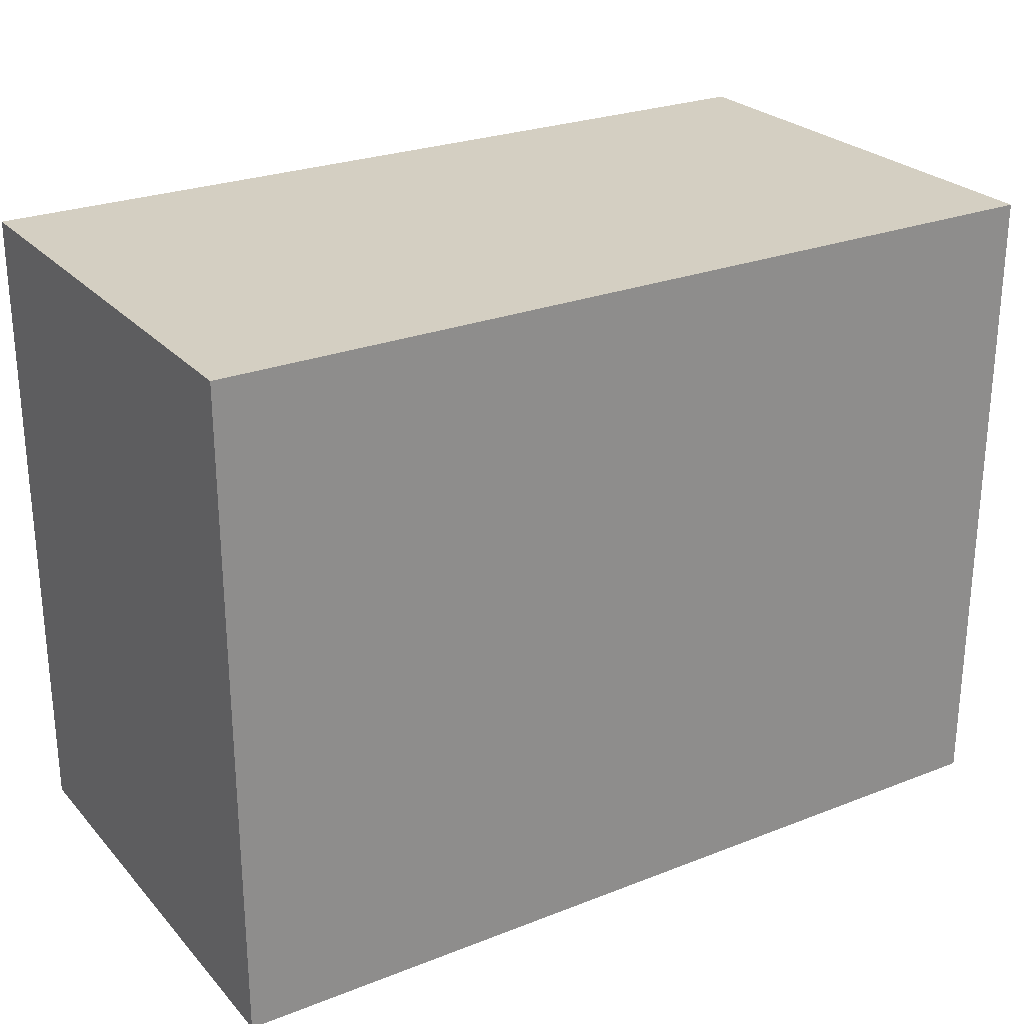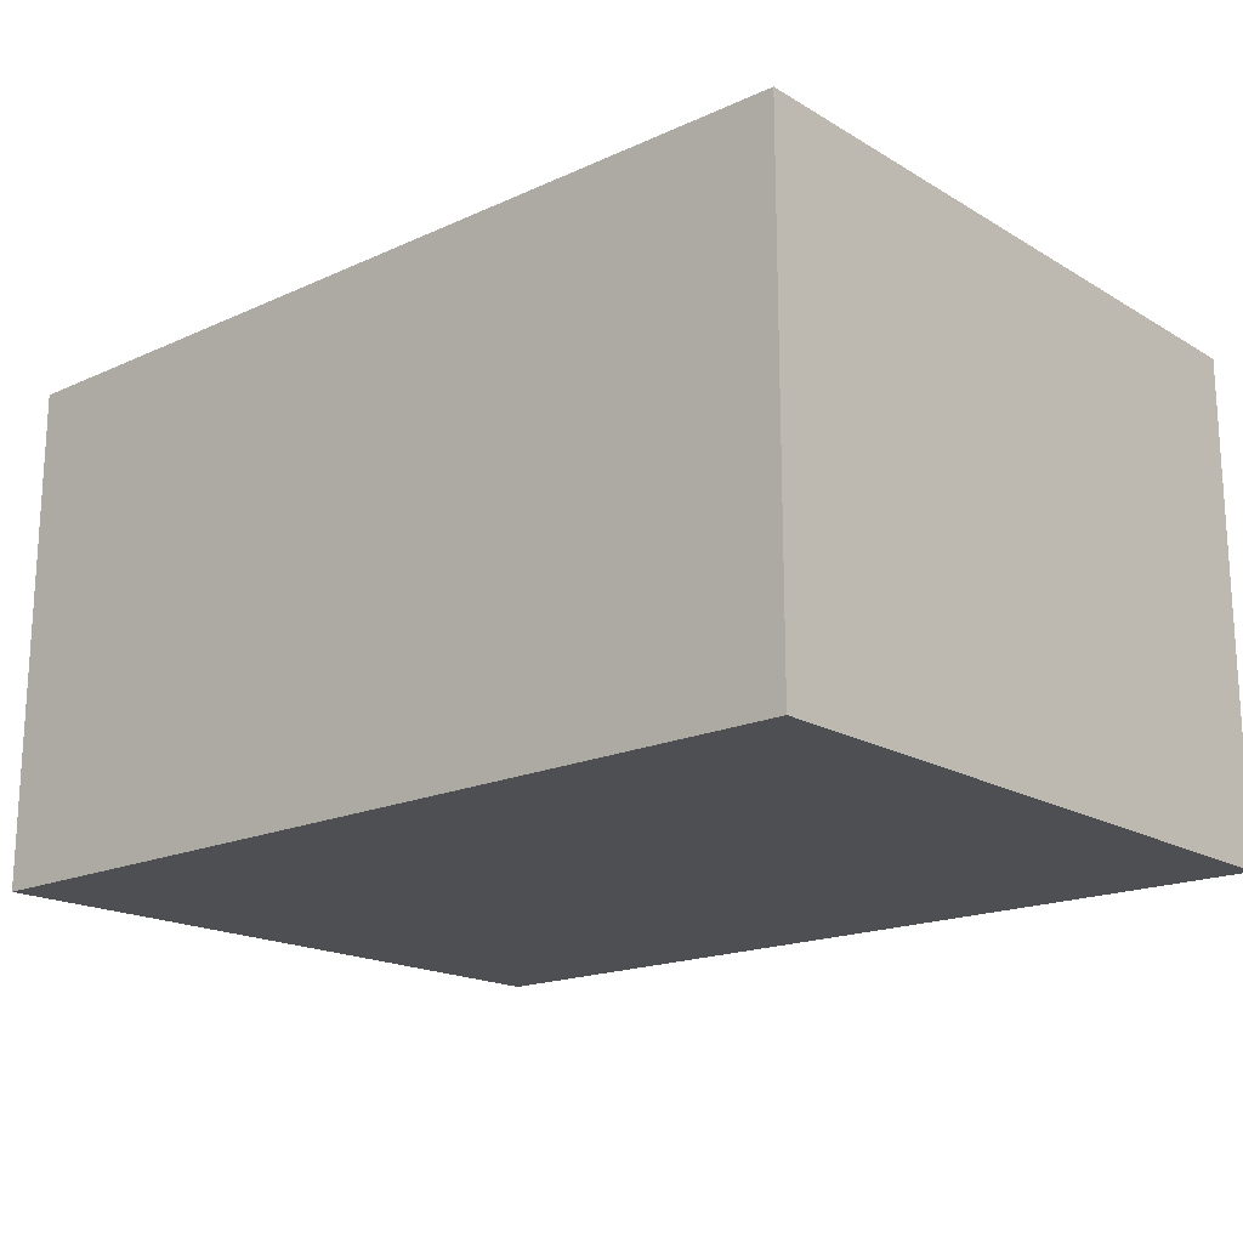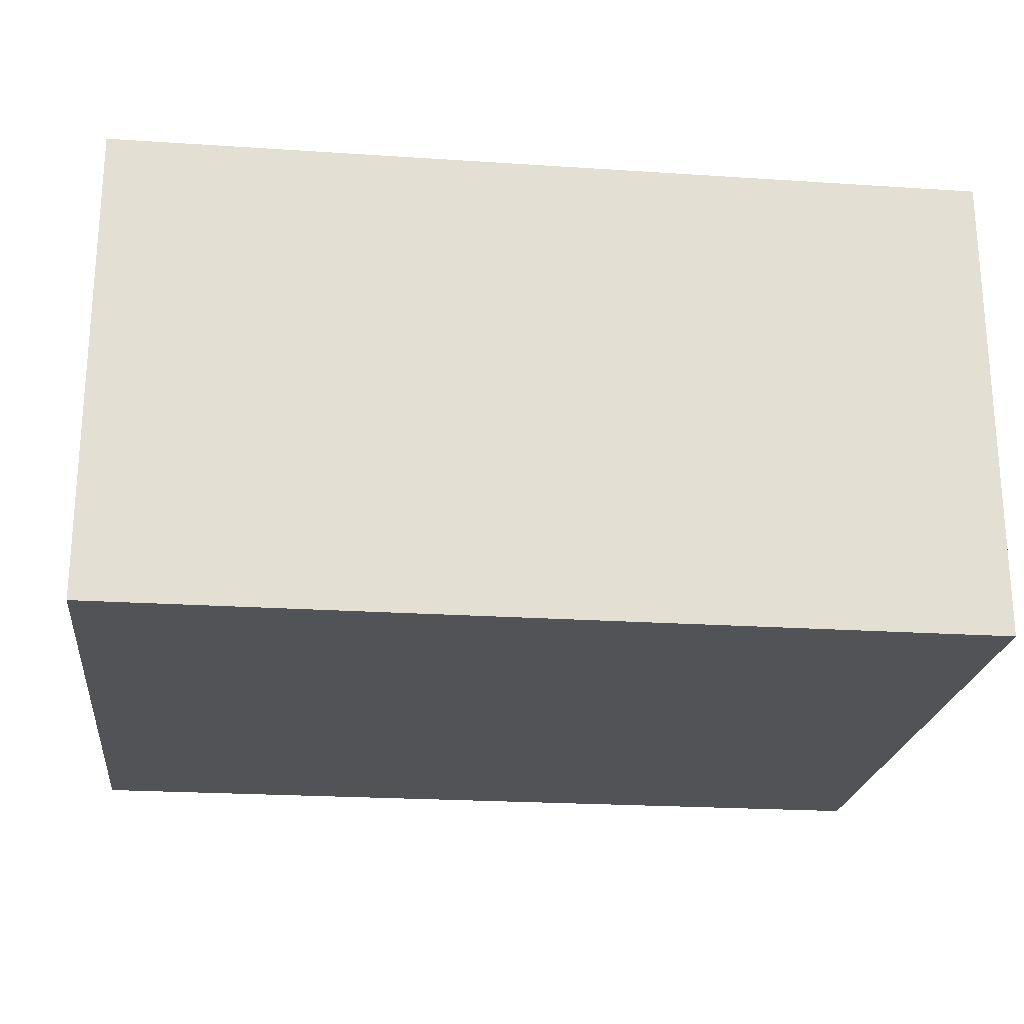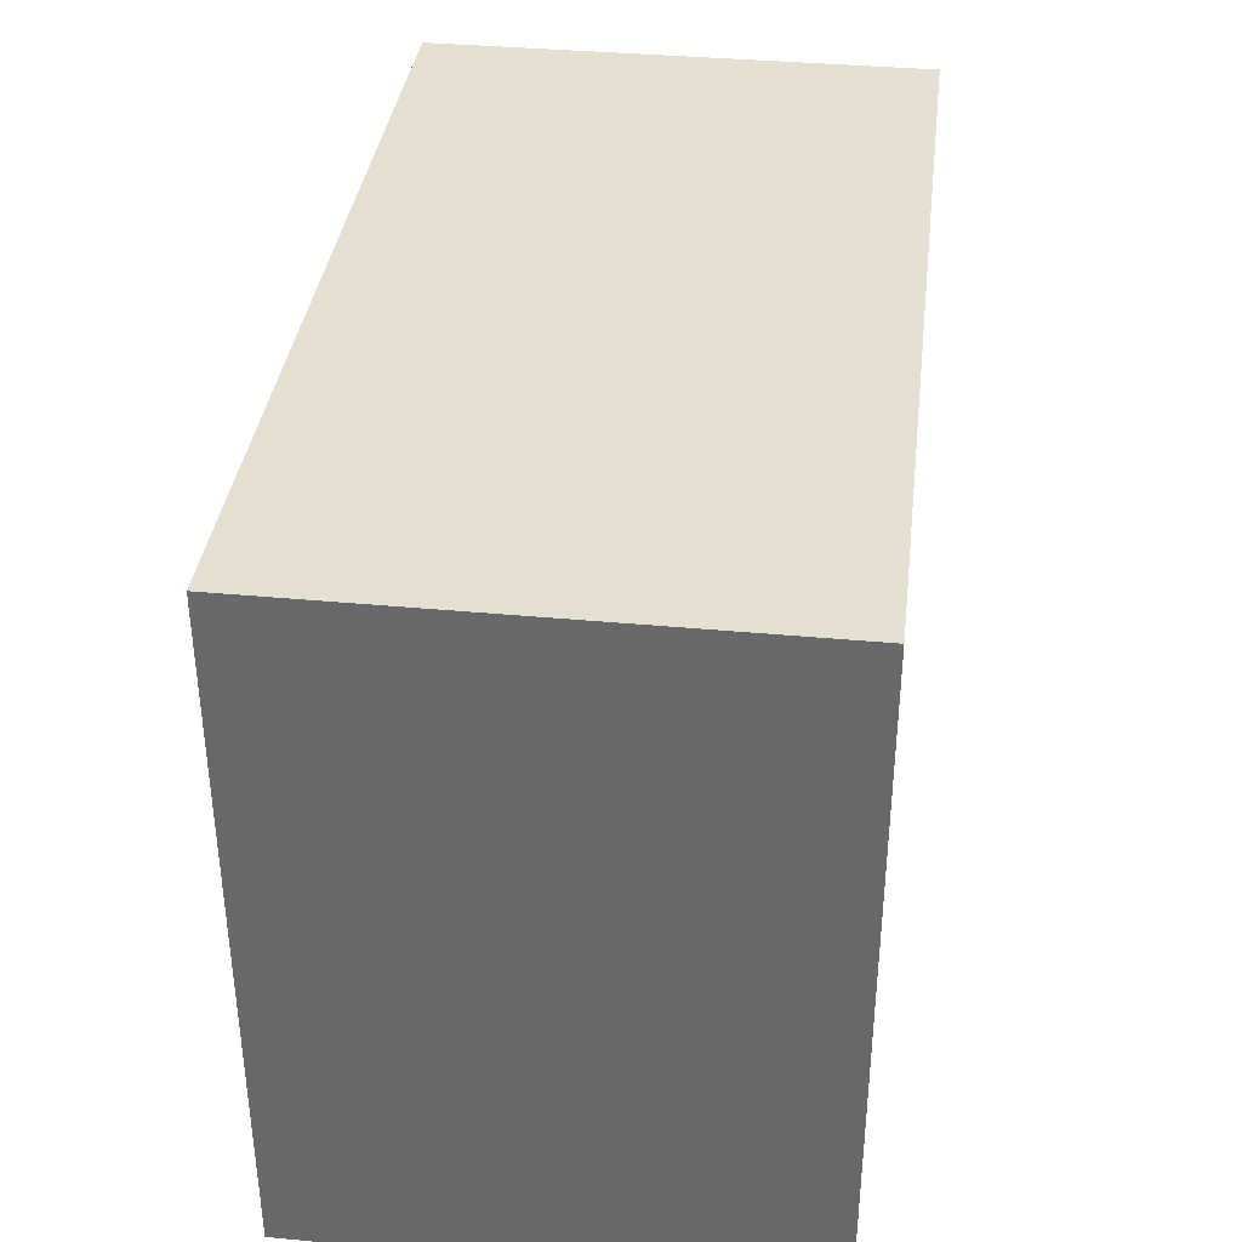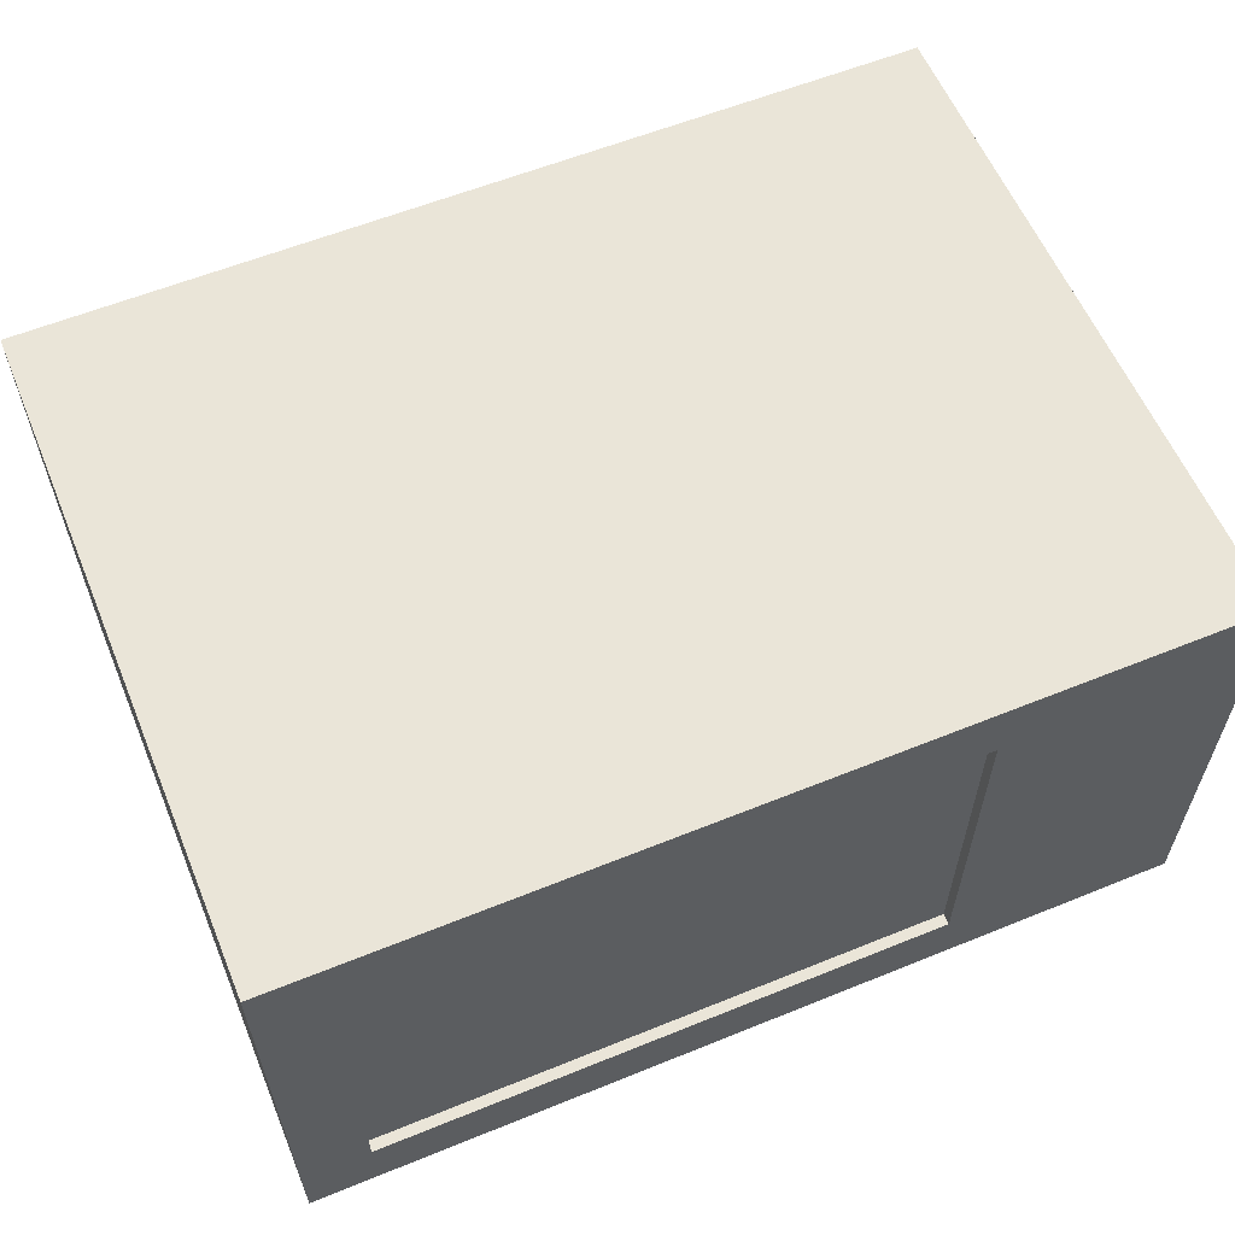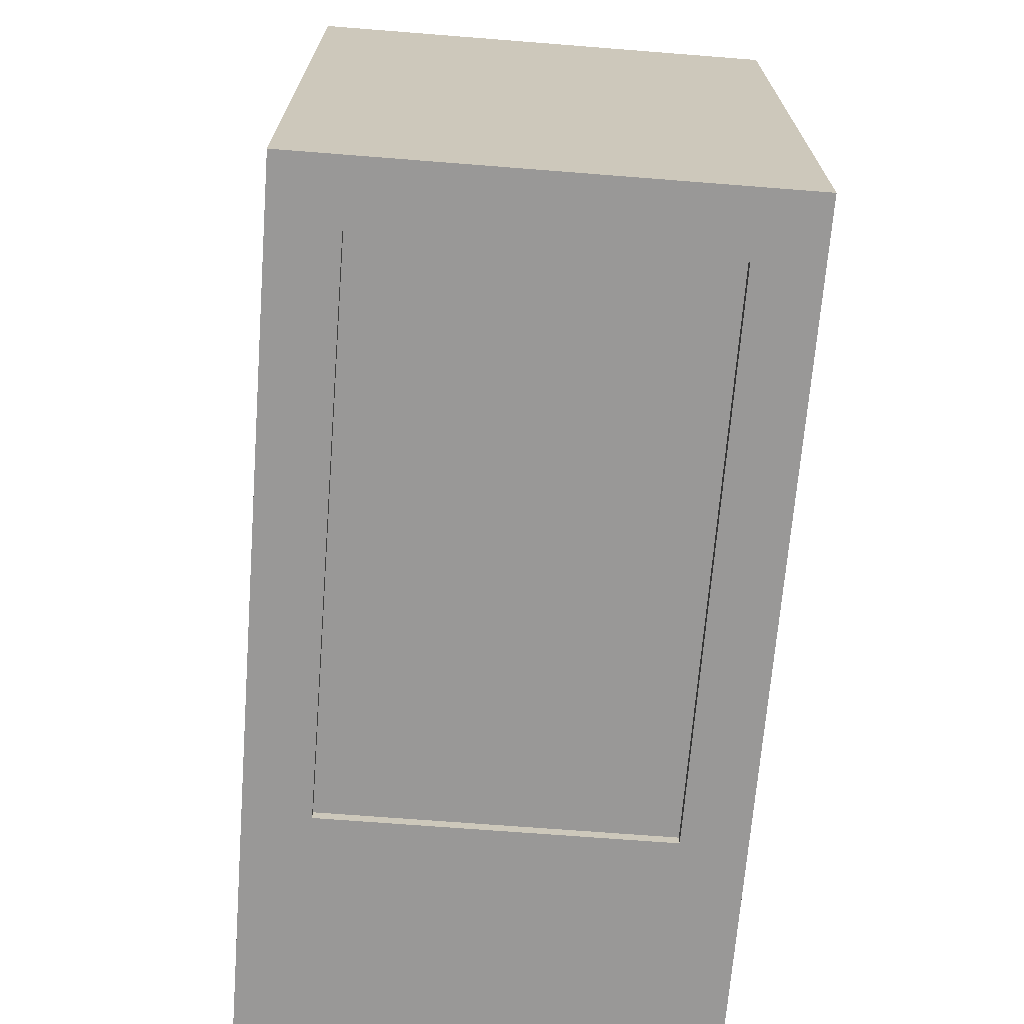
<metadata>
{"format":"obj","ext":"obj","renderer":"f3d","projection":"perspective","resolution":1024,"background":"white","views":[{"elev":25.8,"azim":148.1,"up":"+Z"},{"elev":-18.0,"azim":41.3,"up":"+Y"},{"elev":-22.5,"azim":-6.5,"up":"+Y"},{"elev":36.8,"azim":-83.0,"up":"+Z"},{"elev":59.5,"azim":157.4,"up":"+Y"},{"elev":-68.7,"azim":85.5,"up":"+Z"}]}
</metadata>
<code>
v 0.4804 0.1293 -0.03026
v 0.00481 0.1293 -0.03941
v 0.4804 0.1293 -0.03941
v 0.00481 0.1293 -0.03026
v -0.01954 0.1522 -0.03941
v 0.4804 -0.1627 -0.03026
v 0.00481 -0.1627 -0.03941
v 0.5032 0.1522 -0.03941
v 0.4804 -0.1627 -0.03941
v 0.00481 -0.1627 -0.03026
v -0.01954 -0.1865 -0.03941
v -0.05158 0.1842 -0.03941
v 0.5032 -0.1865 -0.03941
v 0.5353 0.1842 -0.03941
v 0.5353 -0.2185 -0.03941
v -0.05158 -0.2185 -0.03941
v 0.5353 0.1842 0.02624
v -0.07863 -0.203 -0.03941
v -0.05158 0.1842 0.02624
v -0.197 -0.2185 0.5098
v -0.1606 -0.203 -0.03941
v -0.07863 -0.1535 -0.03941
v -0.197 0.1842 -0.03941
v -0.197 0.1842 0.5098
v 0.5353 -0.2185 0.02624
v -0.197 -0.2185 -0.03941
v -0.1606 -0.1535 -0.03941
v -0.08655 -0.1232 -0.03941
v -0.197 0.1842 0.02624
v -0.1245 0.1407 -0.03941
v 0.5353 0.1842 0.5098
v 0.5353 -0.2185 0.5098
v -0.197 -0.2185 0.02624
v -0.164 -0.1232 -0.03941
v -0.08655 -0.08238 -0.03941
v -0.1166 0.1399 -0.03941
v -0.1325 0.1407 -0.03941
v -0.164 -0.08238 -0.03941
v -0.08655 -0.06196 -0.03941
v -0.1088 0.1384 -0.03941
v -0.1405 0.1399 -0.03941
v -0.1446 -0.08238 -0.03941
v -0.164 -0.06196 -0.03941
v -0.08655 -0.04154 -0.03941
v -0.1011 0.1362 -0.03941
v -0.1483 0.1384 -0.03941
v -0.1253 -0.08238 -0.03941
v -0.1059 -0.08238 -0.03941
v -0.164 -0.04154 -0.03941
v -0.08655 -0.02112 -0.03941
v -0.09367 0.1333 -0.03941
v -0.156 0.1362 -0.03941
v -0.164 -0.02112 -0.03941
v -0.08655 -0.000701 -0.03941
v -0.08655 0.1297 -0.03941
v -0.1634 0.1333 -0.03941
v -0.164 -0.000701 -0.03941
v -0.08655 0.04014 -0.03941
v -0.08655 0.08286 -0.03941
v -0.1705 0.1297 -0.03941
v -0.1446 -0.000701 -0.03941
v -0.164 0.04014 -0.03941
v -0.1705 0.08286 -0.03941
v -0.1253 -0.000701 -0.03941
v -0.1059 -0.000701 -0.03941
g mesh1_mesh1-geometry
f 1 2 3
f 2 1 4
f 3 2 1
f 4 1 2
f 2 5 3
f 3 5 2
f 3 6 1
f 1 6 3
f 4 7 2
f 2 7 4
f 7 5 2
f 2 5 7
f 8 3 5
f 5 3 8
f 6 3 9
f 9 3 6
f 7 4 10
f 10 4 7
f 7 11 5
f 5 11 7
f 8 9 3
f 3 9 8
f 5 12 8
f 8 12 5
f 7 6 9
f 9 6 7
f 6 7 10
f 10 7 6
f 11 7 13
f 13 7 11
f 11 12 5
f 5 12 11
f 13 9 8
f 8 9 13
f 14 8 12
f 12 8 14
f 9 13 7
f 7 13 9
f 13 15 11
f 11 15 13
f 11 16 12
f 12 16 11
f 14 13 8
f 8 13 14
f 12 17 14
f 14 17 12
f 15 13 14
f 14 13 15
f 16 11 15
f 15 11 16
f 16 18 12
f 12 18 16
f 17 12 19
f 19 12 17
f 17 15 14
f 14 15 17
f 15 20 16
f 16 20 15
f 18 16 21
f 21 16 18
f 12 18 22
f 22 18 12
f 23 19 12
f 12 19 23
f 24 17 19
f 19 17 24
f 15 17 25
f 25 17 15
f 25 20 15
f 15 20 25
f 16 20 26
f 26 20 16
f 26 21 16
f 16 21 26
f 21 18 27
f 22 27 18
f 12 22 28
f 28 22 12
f 19 23 29
f 29 23 19
f 12 30 23
f 23 30 12
f 17 24 31
f 31 24 17
f 24 19 29
f 29 19 24
f 31 25 17
f 17 25 31
f 20 25 32
f 32 25 20
f 26 20 33
f 33 20 26
f 21 26 23
f 23 26 21
f 21 34 27
f 27 34 21
f 27 34 22
f 22 34 27
f 28 22 34
f 34 22 28
f 12 28 35
f 35 28 12
f 23 33 29
f 29 33 23
f 12 36 30
f 30 36 12
f 37 23 30
f 30 23 37
f 20 31 24
f 24 31 20
f 29 20 24
f 24 20 29
f 25 31 32
f 32 31 25
f 31 20 32
f 32 20 31
f 20 29 33
f 33 29 20
f 33 23 26
f 26 23 33
f 21 23 34
f 34 23 21
f 38 28 34
f 34 28 38
f 28 38 35
f 35 38 28
f 12 35 39
f 39 35 12
f 12 40 36
f 36 40 12
f 30 37 36
f 41 23 37
f 37 23 41
f 34 23 38
f 38 23 34
f 35 38 42
f 42 38 35
f 39 43 35
f 12 39 44
f 44 39 12
f 12 45 40
f 40 45 12
f 36 41 40
f 37 41 36
f 46 23 41
f 41 23 46
f 38 23 43
f 43 23 38
f 38 42 43
f 35 42 47
f 47 42 35
f 35 43 48
f 43 39 49
f 44 49 39
f 12 44 50
f 50 44 12
f 12 51 45
f 45 51 12
f 40 46 45
f 41 46 40
f 52 23 46
f 46 23 52
f 43 23 49
f 49 23 43
f 47 43 42
f 35 47 48
f 48 47 35
f 48 43 47
f 49 44 53
f 50 53 44
f 12 50 54
f 54 50 12
f 12 55 51
f 51 55 12
f 45 56 51
f 46 52 45
f 56 23 52
f 52 23 56
f 49 23 53
f 53 23 49
f 53 50 57
f 54 57 50
f 12 54 58
f 58 54 12
f 12 59 55
f 55 59 12
f 51 56 55
f 52 56 45
f 60 23 56
f 56 23 60
f 53 23 57
f 57 23 53
f 61 57 54
f 54 62 58
f 58 62 54
f 12 58 59
f 59 58 12
f 55 60 59
f 56 60 55
f 63 23 60
f 60 23 63
f 57 23 62
f 62 23 57
f 62 61 57
f 57 61 62
f 64 61 54
f 65 62 54
f 54 62 65
f 62 63 58
f 58 63 62
f 59 58 63
f 63 58 59
f 63 59 60
f 62 23 63
f 63 23 62
f 61 62 64
f 64 62 61
f 65 64 54
f 64 62 65
f 65 62 64
g mesh1_mesh1-geometry
f 6 4 1
f 1 4 6
f 4 6 10
f 10 6 4
g mesh1_mesh1-geometry
f 27 18 21
f 18 27 22
f 36 37 30
f 35 43 39
f 40 41 36
f 36 41 37
f 43 42 38
f 48 43 35
f 49 39 43
f 39 49 44
f 45 46 40
f 40 46 41
f 42 43 47
f 47 43 48
f 53 44 49
f 44 53 50
f 51 56 45
f 45 52 46
f 57 50 53
f 50 57 54
f 55 56 51
f 45 56 52
f 54 57 61
f 59 60 55
f 55 60 56
f 54 61 64
f 60 59 63
f 54 64 65
g mesh2_mesh2-geometry
l 9 6
l 7 9
l 9 3
l 2 7
l 7 10
l 3 2
l 3 1
l 2 4
l 1 4
g mesh3_mesh3-geometry
l 25 32
l 17 25
l 15 25
l 32 31
l 32 20
l 17 31
l 17 19
l 14 17
l 16 15
l 15 14
l 31 24
l 20 33
l 20 24
l 19 29
l 12 19
l 12 14
l 26 16
l 16 12
l 24 29
l 33 26
l 29 33
l 29 23
l 23 12
l 26 23
g mesh4_mesh4-geometry
l 54 58
l 58 62
l 62 57
g mesh5_mesh5-geometry
l 64 47
g mesh6_mesh6-geometry
l 38 34
l 34 28
l 28 35
g mesh7_mesh7-geometry
l 11 5
l 13 11
l 5 8
l 8 13
g mesh8_mesh8-geometry
l 61 42
g mesh9_mesh9-geometry
l 65 48
g mesh10_mesh10-geometry
l 59 55
l 63 59
l 51 55
l 60 63
l 45 51
l 60 56
l 40 45
l 56 52
l 36 40
l 52 46
l 30 36
l 46 41
l 37 30
l 41 37

</code>
